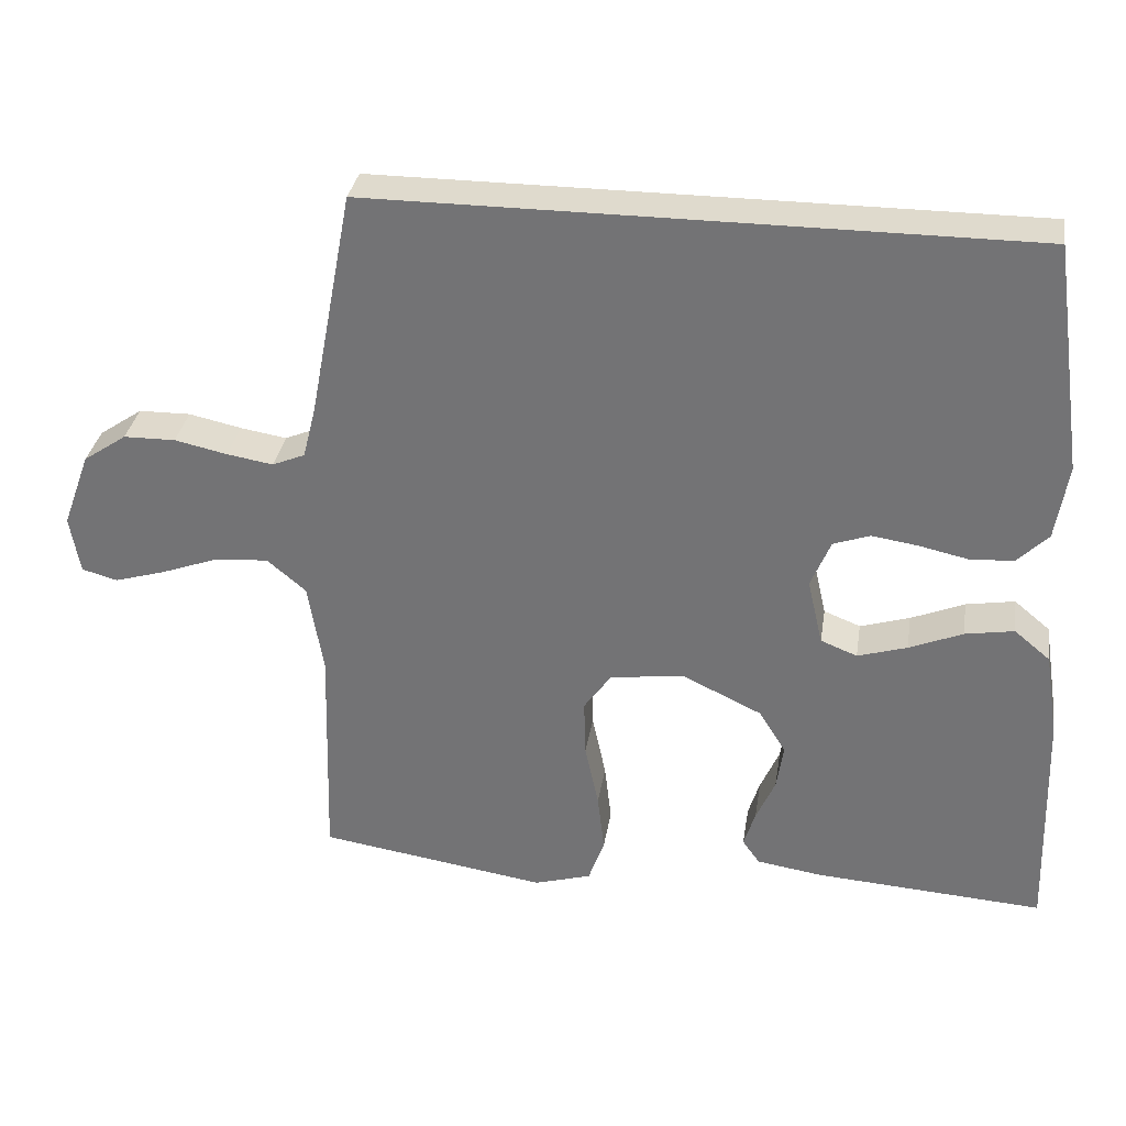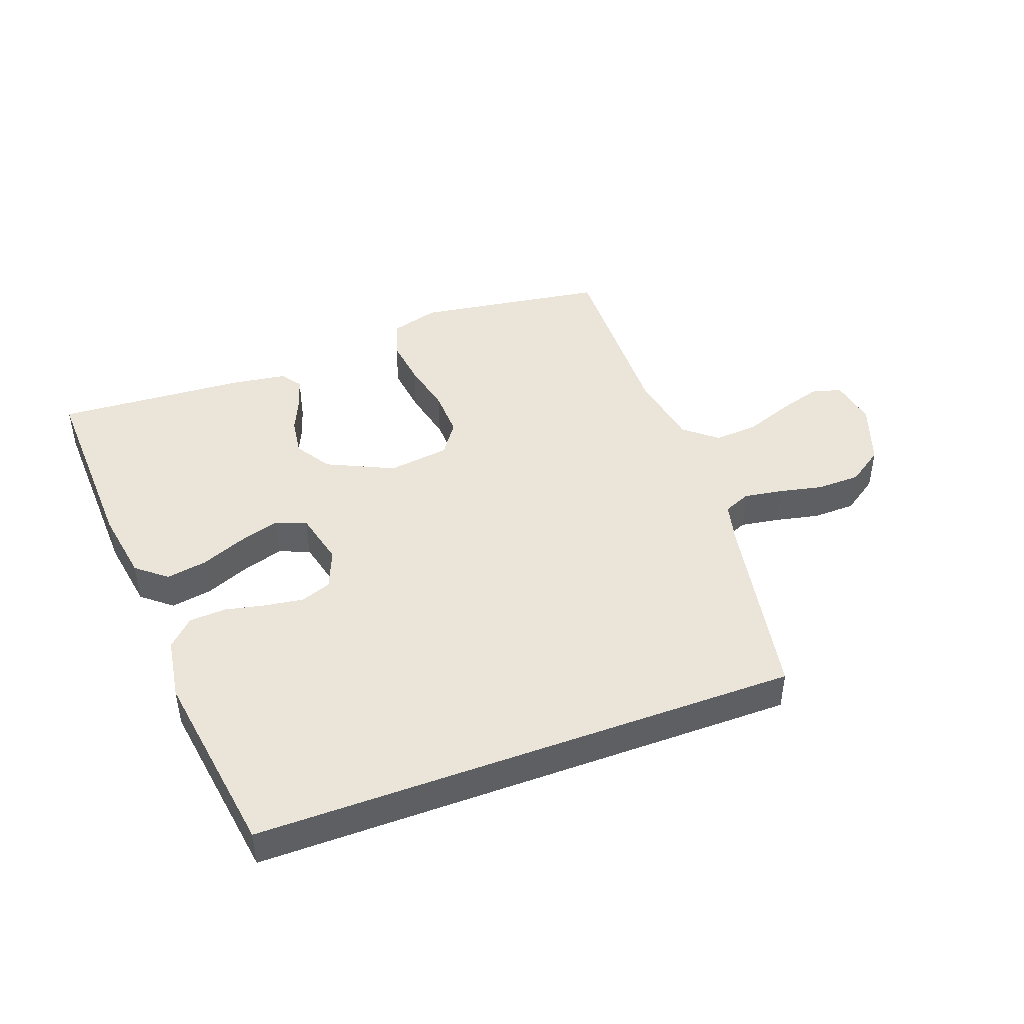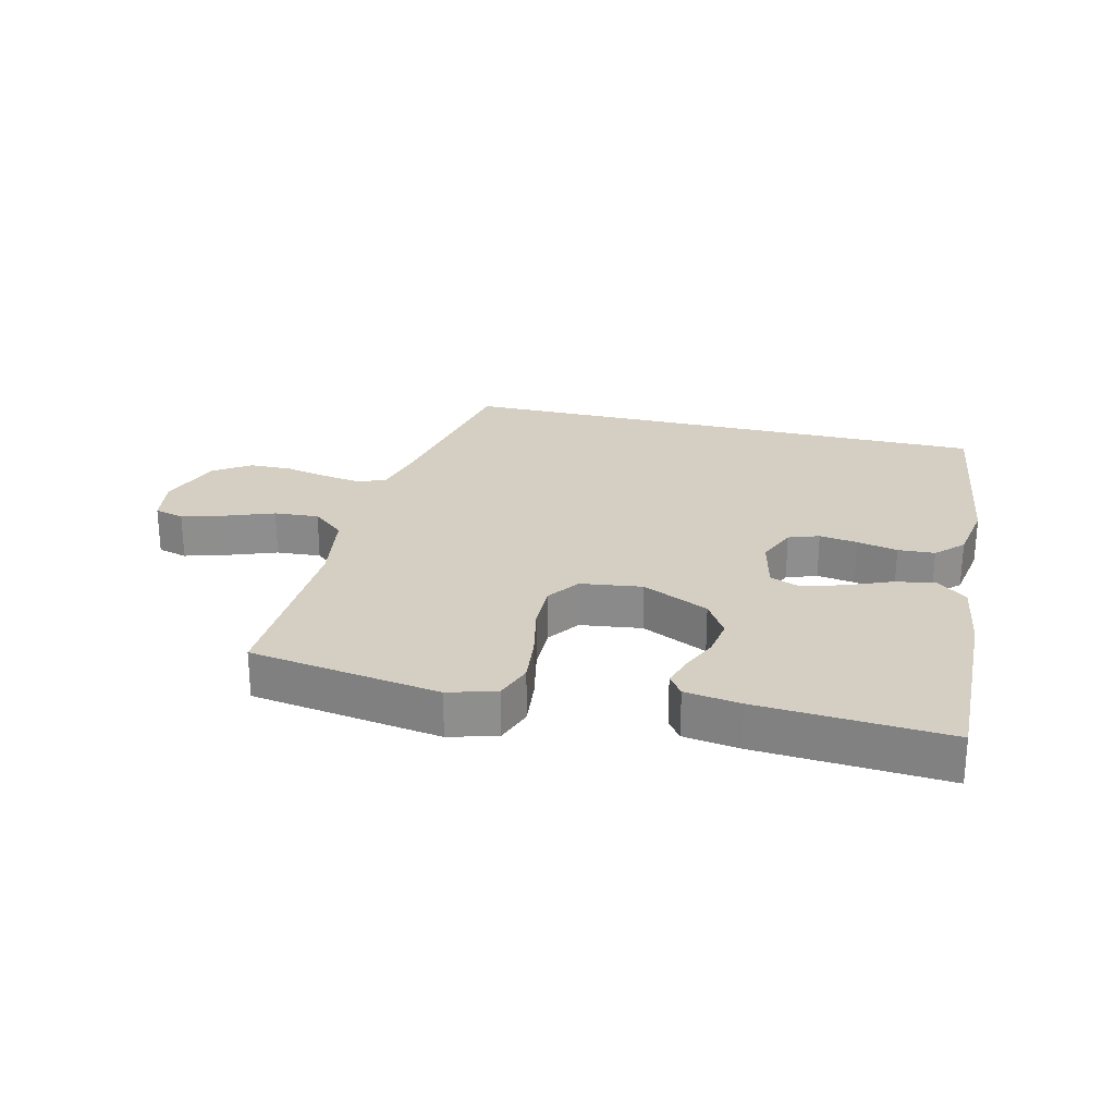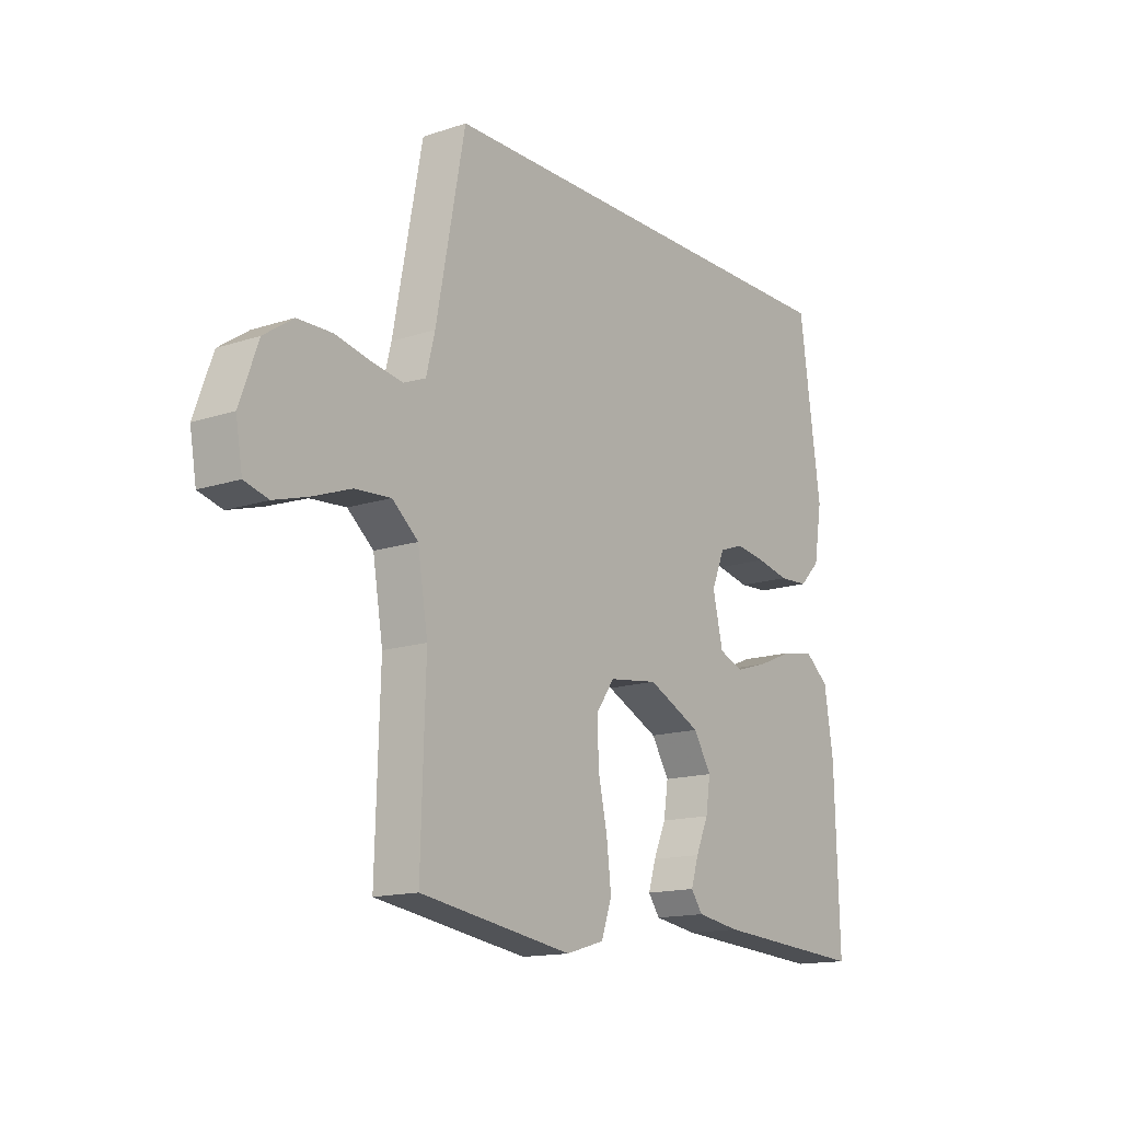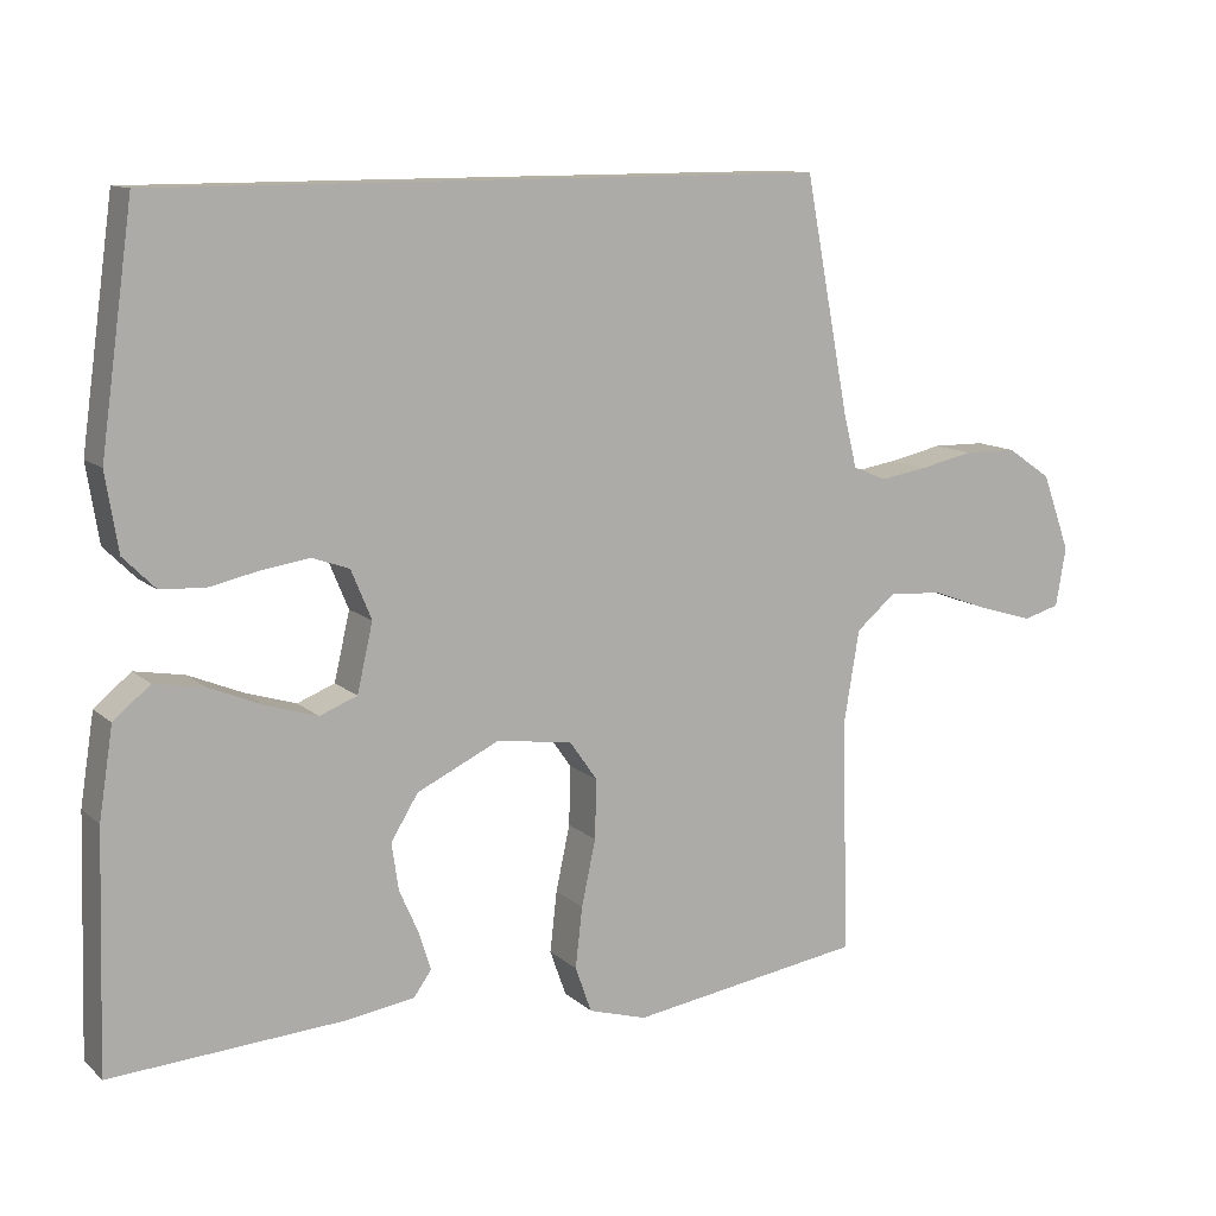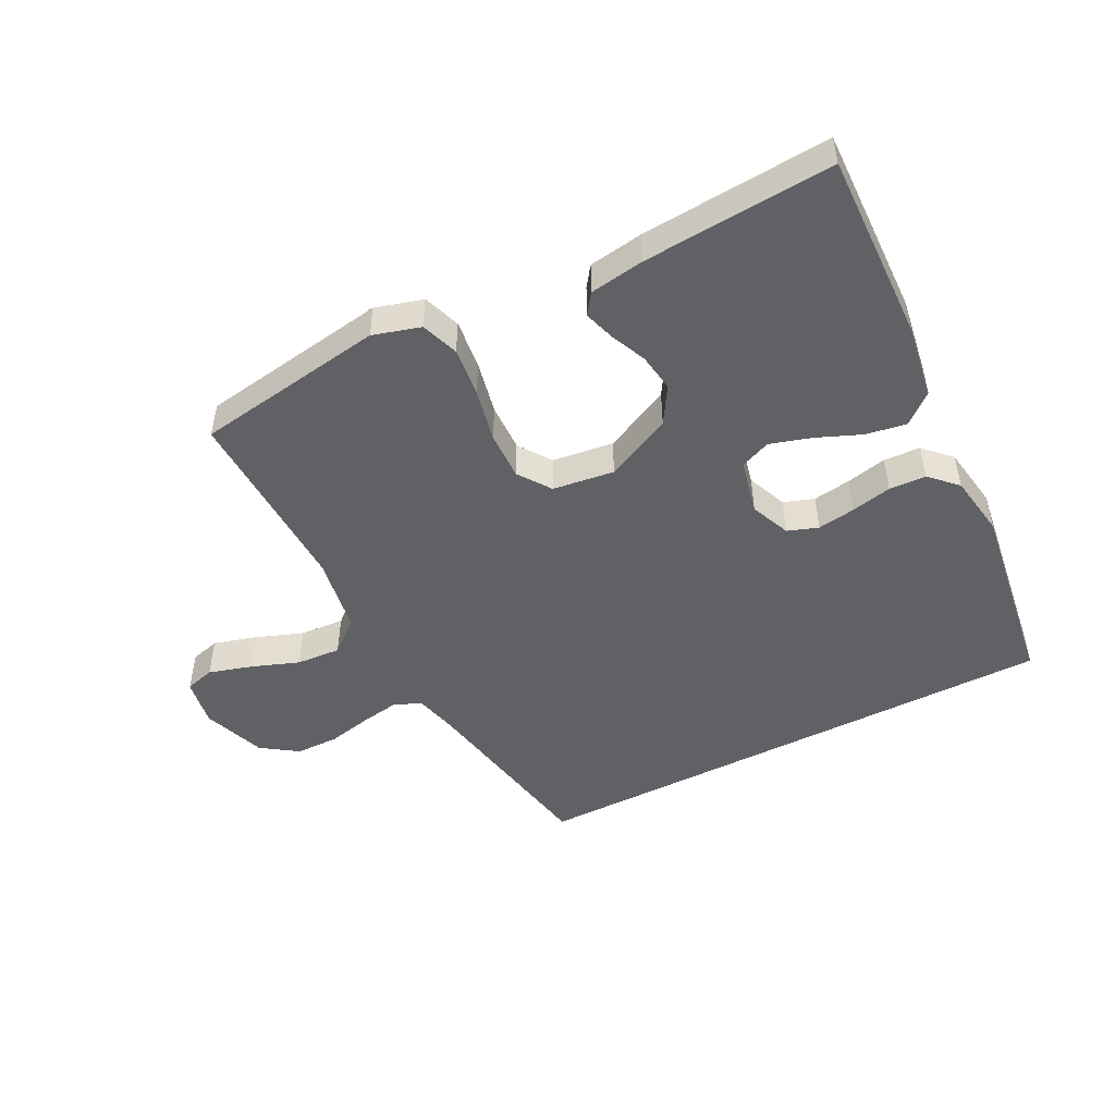
<metadata>
{"format":"obj","ext":"obj","renderer":"f3d","projection":"perspective","resolution":1024,"background":"white","views":[{"elev":32.7,"azim":-171.1,"up":"+Z"},{"elev":44.8,"azim":-20.5,"up":"+Y"},{"elev":25.4,"azim":-166.3,"up":"+Y"},{"elev":-14.8,"azim":125.6,"up":"+Z"},{"elev":11.6,"azim":-27.8,"up":"+Z"},{"elev":-49.0,"azim":-152.8,"up":"+Y"}]}
</metadata>
<code>
v 0.5 0.07 -0.5
v 0.2 0.07 -0.546
v 0.125 0.07 -0.524
v 0.104 0.07 -0.465
v 0.113 0.07 -0.387
v 0.131 0.07 -0.303
v 0.133 0.07 -0.227
v 0.097 0.07 -0.176
v 0 0.07 -0.163
v -0.105 0.07 -0.213
v -0.14 0.07 -0.27
v -0.131 0.07 -0.33
v -0.106 0.07 -0.387
v -0.091 0.07 -0.435
v -0.114 0.07 -0.467
v -0.2 0.07 -0.48
v -0.5 0.07 -0.5
v -0.491 0.07 -0.2
v -0.473 0.07 -0.085
v -0.426 0.07 -0.046
v -0.362 0.07 -0.057
v -0.292 0.07 -0.086
v -0.227 0.07 -0.106
v -0.179 0.07 -0.087
v -0.159 0.07 0
v -0.185 0.07 0.063
v -0.233 0.07 0.08
v -0.293 0.07 0.071
v -0.357 0.07 0.057
v -0.415 0.07 0.06
v -0.456 0.07 0.101
v -0.472 0.07 0.2
v -0.43 0.07 0.5
v 0.427 0.07 0.5
v 0.484 0.07 0.2
v 0.501 0.07 0.132
v 0.544 0.07 0.114
v 0.605 0.07 0.124
v 0.674 0.07 0.139
v 0.742 0.07 0.138
v 0.799 0.07 0.099
v 0.835 0.07 0
v 0.822 0.07 -0.076
v 0.775 0.07 -0.089
v 0.708 0.07 -0.069
v 0.632 0.07 -0.041
v 0.562 0.07 -0.036
v 0.511 0.07 -0.079
v 0.491 0.07 -0.2
v 0.5 0 -0.5
v 0.2 0 -0.546
v 0.125 0 -0.524
v 0.104 0 -0.465
v 0.113 0 -0.387
v 0.131 0 -0.303
v 0.133 0 -0.227
v 0.097 0 -0.176
v 0 0 -0.163
v -0.105 0 -0.213
v -0.14 0 -0.27
v -0.131 0 -0.33
v -0.106 0 -0.387
v -0.091 0 -0.435
v -0.114 0 -0.467
v -0.2 0 -0.48
v -0.5 0 -0.5
v -0.491 0 -0.2
v -0.473 0 -0.085
v -0.426 0 -0.046
v -0.362 0 -0.057
v -0.292 0 -0.086
v -0.227 0 -0.106
v -0.179 0 -0.087
v -0.159 0 0
v -0.185 0 0.063
v -0.233 0 0.08
v -0.293 0 0.071
v -0.357 0 0.057
v -0.415 0 0.06
v -0.456 0 0.101
v -0.472 0 0.2
v -0.43 0 0.5
v 0.427 0 0.5
v 0.484 0 0.2
v 0.501 0 0.132
v 0.544 0 0.114
v 0.605 0 0.124
v 0.674 0 0.139
v 0.742 0 0.138
v 0.799 0 0.099
v 0.835 0 0
v 0.822 0 -0.076
v 0.775 0 -0.089
v 0.708 0 -0.069
v 0.632 0 -0.041
v 0.562 0 -0.036
v 0.511 0 -0.079
v 0.491 0 -0.2
f 44 45 46
f 43 44 46
f 42 43 46
f 41 42 46
f 40 41 46
f 39 40 46
f 38 39 46
f 37 38 46 47
f 36 37 47 48
f 33 34 35
f 32 33 35
f 31 32 35
f 30 31 35
f 28 29 30
f 27 28 30 35
f 35 36 48
f 27 35 48
f 26 27 48
f 20 21 22
f 19 20 22
f 18 19 22
f 17 18 22
f 16 17 22
f 15 16 22
f 14 15 22
f 13 14 22
f 12 13 22
f 11 12 22 23
f 10 11 23 24
f 4 5 6
f 3 4 6
f 2 3 6
f 1 2 6
f 49 1 6
f 49 6 7
f 25 26 48 49
f 9 10 24 25
f 8 9 25 49
f 7 8 49
f 95 94 93
f 95 93 92
f 95 92 91
f 95 91 90
f 95 90 89
f 95 89 88
f 95 88 87
f 96 95 87 86
f 97 96 86 85
f 84 83 82
f 84 82 81
f 84 81 80
f 84 80 79
f 79 78 77
f 84 79 77 76
f 97 85 84
f 97 84 76
f 97 76 75
f 71 70 69
f 71 69 68
f 71 68 67
f 71 67 66
f 71 66 65
f 71 65 64
f 71 64 63
f 71 63 62
f 71 62 61
f 72 71 61 60
f 73 72 60 59
f 55 54 53
f 55 53 52
f 55 52 51
f 55 51 50
f 55 50 98
f 56 55 98
f 98 97 75 74
f 74 73 59 58
f 98 74 58 57
f 98 57 56
f 1 50 51 2
f 2 51 52 3
f 3 52 53 4
f 4 53 54 5
f 5 54 55 6
f 6 55 56 7
f 7 56 57 8
f 8 57 58 9
f 9 58 59 10
f 10 59 60 11
f 11 60 61 12
f 12 61 62 13
f 13 62 63 14
f 14 63 64 15
f 15 64 65 16
f 16 65 66 17
f 17 66 67 18
f 18 67 68 19
f 19 68 69 20
f 20 69 70 21
f 21 70 71 22
f 22 71 72 23
f 23 72 73 24
f 24 73 74 25
f 25 74 75 26
f 26 75 76 27
f 27 76 77 28
f 28 77 78 29
f 29 78 79 30
f 30 79 80 31
f 31 80 81 32
f 32 81 82 33
f 33 82 83 34
f 34 83 84 35
f 35 84 85 36
f 36 85 86 37
f 37 86 87 38
f 38 87 88 39
f 39 88 89 40
f 40 89 90 41
f 41 90 91 42
f 42 91 92 43
f 43 92 93 44
f 44 93 94 45
f 45 94 95 46
f 46 95 96 47
f 47 96 97 48
f 48 97 98 49
f 49 98 50 1

</code>
